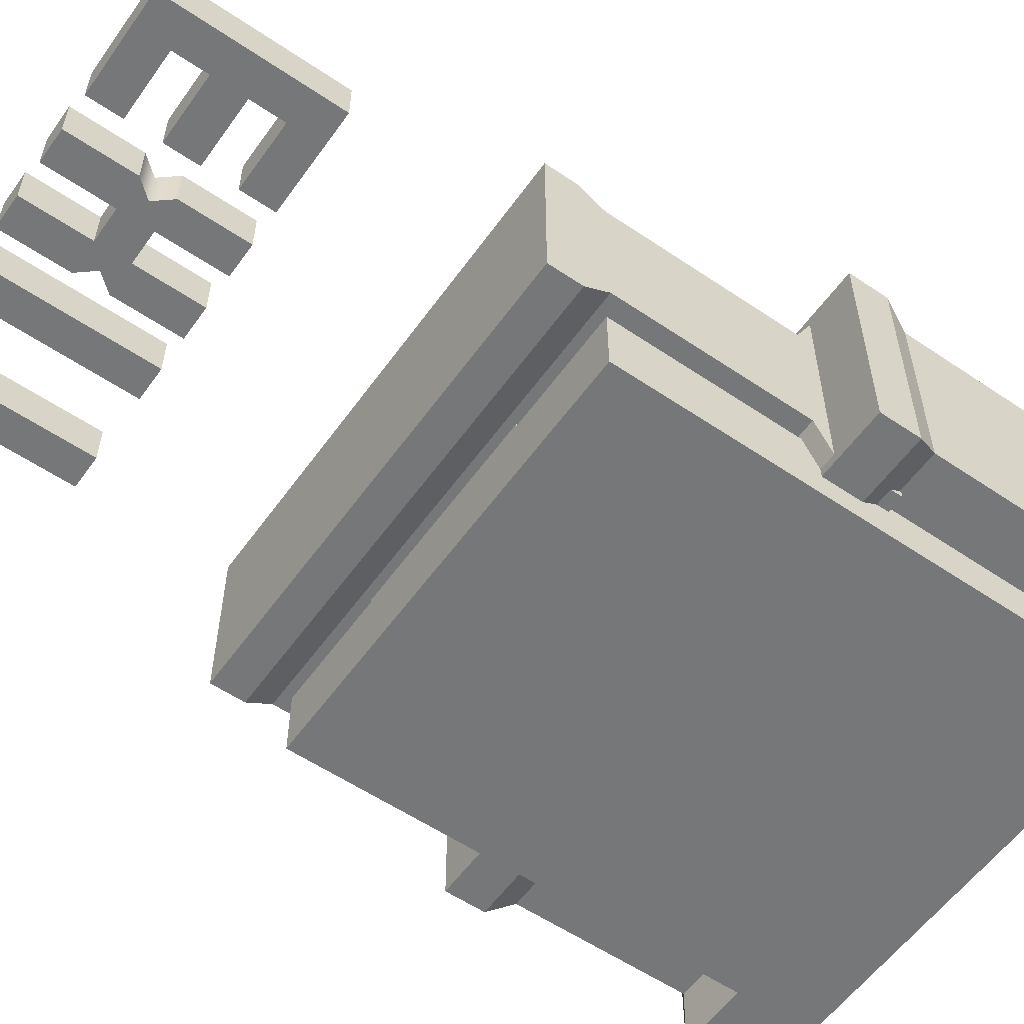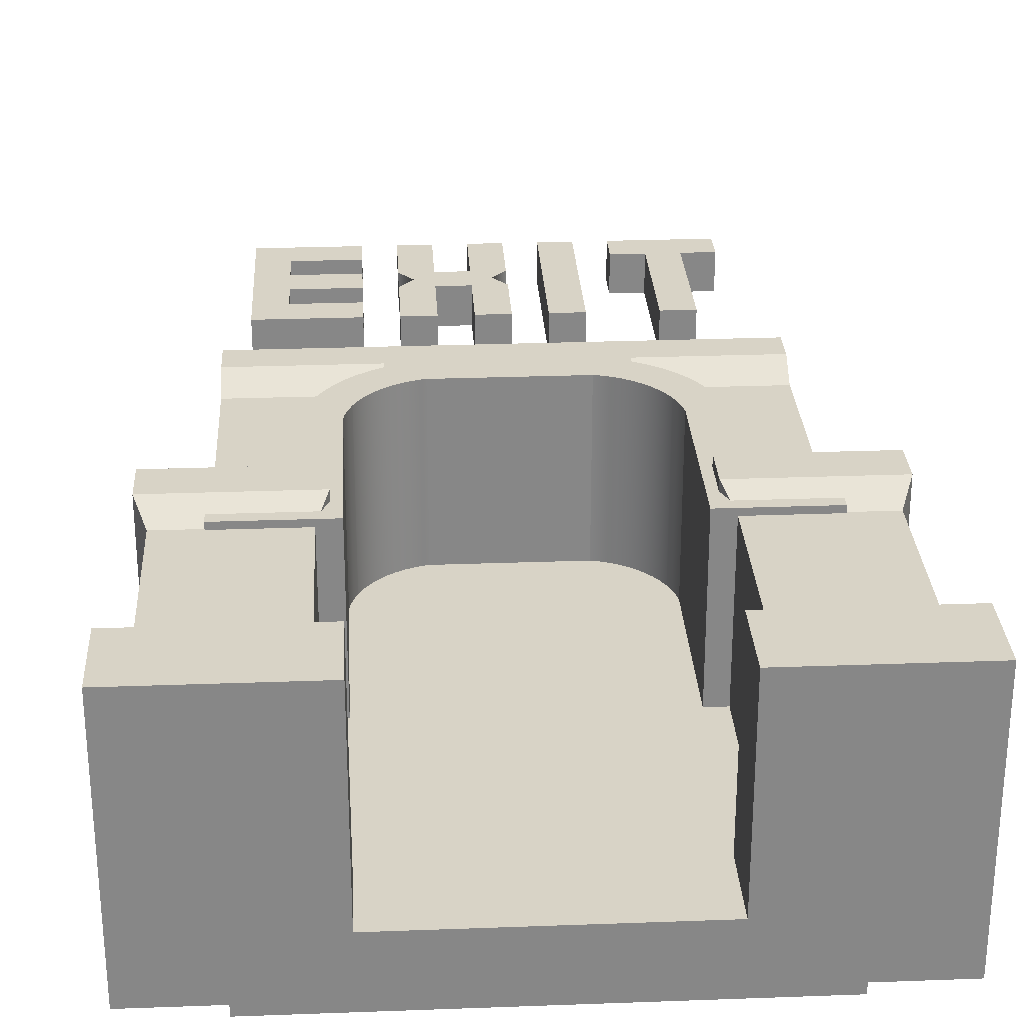
<metadata>
{"format":"obj","ext":"obj","renderer":"f3d","projection":"perspective","resolution":1024,"background":"white","views":[{"elev":-57.0,"azim":-125.2,"up":"+Z"},{"elev":28.0,"azim":-3.2,"up":"+Z"}]}
</metadata>
<code>
g mergedBlocks
v 0.461 0.27 -0.47
v 0.825 0.27 -0.47
v 0.461 0.35 -0.47
v 0.825 0.35 -0.47
v 0.461 0.27 0.09
v 0.396 0.22 -0.57
v 0.396 0.22 0.19
v 0.825 0.27 0.09
v 0.825 0.35 0.09
v 0.461 0.35 0.09
v 0.89 0.22 0.19
v 0.89 0.22 -0.57
v 0.89 0 -0.57
v 0.89 0 0.19
v 0.396 0 -0.57
v 0.396 0 0.19
v 0.8575 1 0.14
v 0.4285 1 0.14
v 0.8575 1 -0.52
v 0.4285 1 -0.52
v 0.8575 0.88 0.14
v 0.4285 0.88 0.14
v 0.461 0.805 -0.47
v 0.825 0.805 -0.47
v 0.4285 0.88 -0.52
v 0.8575 0.88 -0.52
v 0.825 0.805 0.09
v 0.461 0.805 0.09
v 0.7 1.7 0.06
v 0.7 1.8 0.06
v -0.3 1.7 0.06
v -0.3 1.8 0.06
v 0.5 1.3 -0.49
v 0.5 1 -0.49
v 0.4926 1.337 -0.49
v 0.4 0.8 -0.49
v 0.7 0.8 -0.49
v 0.7 1 -0.49
v 0.4813 1.373 -0.49
v 0.4698 1.4 -0.49
v 0.4662 1.408 -0.49
v 0.4475 1.441 -0.49
v 0.4448 1.445 -0.49
v 0.4253 1.472 -0.49
v 0.4 1.5 -0.49
v 0.4 1.29 -0.49
v 0.3718 1.525 -0.49
v 0.3956 1.312 -0.49
v 0.3875 1.338 -0.49
v 0.378 1.36 -0.49
v 0.3767 1.363 -0.49
v 0.3632 1.387 -0.49
v 0.3411 1.547 -0.49
v 0.3473 1.409 -0.49
v 0.3292 1.429 -0.49
v 0.3081 1.566 -0.49
v 0.309 1.447 -0.49
v 0.2869 1.463 -0.49
v 0.2734 1.581 -0.49
v 0.2633 1.477 -0.49
v 0.2372 1.593 -0.49
v 0.2384 1.487 -0.49
v 0.2125 1.496 -0.49
v 0.2 1.6 -0.49
v 0.2 1.498 -0.49
v -0.3 1.6 -0.49
v -0.3 1.498 -0.49
v 0.7 1.7 -0.44
v 0.7 1.625 -0.39
v -0.3 1.7 -0.44
v -0.3 1.625 -0.39
v 0.7 1.8 -0.44
v -0.3 1.8 -0.44
v 0.7 1.625 0.01
v -0.3 1.625 0.01
v 0.4813 1.373 0.01
v 0.4698 1.4 0.01
v 0.4813 1.373 0.11
v 0.4698 1.4 0.11
v 0.4662 1.408 0.01
v 0.4662 1.408 0.11
v 0.4 0.8 0.11
v 0.4 1.29 0.11
v 0.2372 1.593 0.01
v 0.2 1.6 0.01
v 0.2372 1.593 0.11
v 0.2 1.6 0.11
v 0.3718 1.525 -0.39
v 0.3411 1.547 -0.39
v 0.4475 1.441 -0.39
v 0.4448 1.445 -0.39
v 0.4253 1.472 -0.39
v 0.2734 1.581 0.01
v 0.2734 1.581 0.11
v 0.7 0.8 0.11
v 0.7 1 0.11
v 0.7 1.05 0.01
v 0.7 1.05 -0.39
v 0.7 1.15 0.01
v 0.7 1.15 -0.39
v 0.5 1.05 0.01
v 0.5 1.15 0.01
v 0.2734 1.581 -0.39
v 0.2372 1.593 -0.39
v 0.4662 1.408 -0.39
v 0.5 1.15 -0.39
v 0.5 1.05 -0.39
v 0.2 1.498 0.11
v 0.2125 1.496 0.11
v 0.4 1.5 -0.39
v 0.3718 1.525 0.01
v 0.3411 1.547 0.01
v 0.3718 1.525 0.11
v 0.3411 1.547 0.11
v 0.5 1 0.11
v 0.4 1.5 0.01
v 0.4 1.5 0.11
v 0.5 1.3 0.11
v 0.5 1.3 0.01
v 0.378 1.36 0.11
v 0.3767 1.363 0.11
v 0.3875 1.338 0.11
v 0.3632 1.387 0.11
v 0.3473 1.409 0.11
v 0.2384 1.487 0.11
v 0.4475 1.441 0.01
v 0.4475 1.441 0.11
v 0.4926 1.337 0.01
v 0.4926 1.337 0.11
v 0.5 1.3 -0.39
v 0.4926 1.337 -0.39
v 0.4698 1.4 -0.39
v 0.4813 1.373 -0.39
v 0.3081 1.566 -0.39
v 0.4448 1.445 0.11
v 0.4253 1.472 0.11
v 0.3956 1.312 0.11
v 0.3292 1.429 0.11
v 0.3081 1.566 0.11
v 0.309 1.447 0.11
v 0.2869 1.463 0.11
v 0.2633 1.477 0.11
v -0.3 1.498 0.11
v -0.3 1.6 0.11
v 0.3081 1.566 0.01
v 0.2 1.6 -0.39
v 0.4448 1.445 0.01
v 0.4253 1.472 0.01
v -0.3 1.6 -0.39
v -0.3 1.6 0.01
v -0.7 1.7 0.06
v -0.7 1.8 0.06
v 0.3 1.7 0.06
v 0.3 1.8 0.06
v -0.5 1.3 -0.49
v -0.5 1 -0.49
v -0.4926 1.337 -0.49
v -0.4 0.8 -0.49
v -0.7 0.8 -0.49
v -0.7 1 -0.49
v -0.4813 1.373 -0.49
v -0.4698 1.4 -0.49
v -0.4662 1.408 -0.49
v -0.4475 1.441 -0.49
v -0.4448 1.445 -0.49
v -0.4253 1.472 -0.49
v -0.4 1.5 -0.49
v -0.4 1.29 -0.49
v -0.3718 1.525 -0.49
v -0.3956 1.312 -0.49
v -0.3875 1.338 -0.49
v -0.378 1.36 -0.49
v -0.3767 1.363 -0.49
v -0.3632 1.387 -0.49
v -0.3411 1.547 -0.49
v -0.3473 1.409 -0.49
v -0.3292 1.429 -0.49
v -0.3081 1.566 -0.49
v -0.309 1.447 -0.49
v -0.2869 1.463 -0.49
v -0.2734 1.581 -0.49
v -0.2633 1.477 -0.49
v -0.2372 1.593 -0.49
v -0.2384 1.487 -0.49
v -0.2125 1.496 -0.49
v -0.2 1.6 -0.49
v -0.2 1.498 -0.49
v 0.3 1.6 -0.49
v 0.3 1.498 -0.49
v -0.7 1.7 -0.44
v -0.7 1.625 -0.39
v 0.3 1.7 -0.44
v 0.3 1.625 -0.39
v -0.7 1.8 -0.44
v 0.3 1.8 -0.44
v -0.7 1.625 0.01
v 0.3 1.625 0.01
v -0.4813 1.373 0.01
v -0.4698 1.4 0.01
v -0.4813 1.373 0.11
v -0.4698 1.4 0.11
v -0.4662 1.408 0.01
v -0.4662 1.408 0.11
v -0.4 0.8 0.11
v -0.4 1.29 0.11
v -0.2372 1.593 0.01
v -0.2 1.6 0.01
v -0.2372 1.593 0.11
v -0.2 1.6 0.11
v -0.3718 1.525 -0.39
v -0.3411 1.547 -0.39
v -0.4475 1.441 -0.39
v -0.4448 1.445 -0.39
v -0.4253 1.472 -0.39
v -0.2734 1.581 0.01
v -0.2734 1.581 0.11
v -0.7 0.8 0.11
v -0.7 1 0.11
v -0.7 1.05 0.01
v -0.7 1.05 -0.39
v -0.7 1.15 0.01
v -0.7 1.15 -0.39
v -0.5 1.05 0.01
v -0.5 1.15 0.01
v -0.2734 1.581 -0.39
v -0.2372 1.593 -0.39
v -0.4662 1.408 -0.39
v -0.5 1.15 -0.39
v -0.5 1.05 -0.39
v -0.2 1.498 0.11
v -0.2125 1.496 0.11
v -0.4 1.5 -0.39
v -0.3718 1.525 0.01
v -0.3411 1.547 0.01
v -0.3718 1.525 0.11
v -0.3411 1.547 0.11
v -0.5 1 0.11
v -0.4 1.5 0.01
v -0.4 1.5 0.11
v -0.5 1.3 0.11
v -0.5 1.3 0.01
v -0.378 1.36 0.11
v -0.3767 1.363 0.11
v -0.3875 1.338 0.11
v -0.3632 1.387 0.11
v -0.3473 1.409 0.11
v -0.2384 1.487 0.11
v -0.4475 1.441 0.01
v -0.4475 1.441 0.11
v -0.4926 1.337 0.01
v -0.4926 1.337 0.11
v -0.5 1.3 -0.39
v -0.4926 1.337 -0.39
v -0.4698 1.4 -0.39
v -0.4813 1.373 -0.39
v -0.3081 1.566 -0.39
v -0.4448 1.445 0.11
v -0.4253 1.472 0.11
v -0.3956 1.312 0.11
v -0.3292 1.429 0.11
v -0.3081 1.566 0.11
v -0.309 1.447 0.11
v -0.2869 1.463 0.11
v -0.2633 1.477 0.11
v 0.3 1.498 0.11
v 0.3 1.6 0.11
v -0.3081 1.566 0.01
v -0.2 1.6 -0.39
v -0.4448 1.445 0.01
v -0.4253 1.472 0.01
v 0.3 1.6 -0.39
v 0.3 1.6 0.01
v -0.825 0.27 -0.47
v -0.461 0.27 -0.47
v -0.825 0.35 -0.47
v -0.461 0.35 -0.47
v -0.825 0.27 0.09
v -0.89 0.22 -0.57
v -0.89 0.22 0.19
v -0.461 0.27 0.09
v -0.461 0.35 0.09
v -0.825 0.35 0.09
v -0.396 0.22 0.19
v -0.396 0.22 -0.57
v -0.396 0 -0.57
v -0.396 0 0.19
v -0.89 0 -0.57
v -0.89 0 0.19
v -0.4285 1 0.14
v -0.8575 1 0.14
v -0.4285 1 -0.52
v -0.8575 1 -0.52
v -0.4285 0.88 0.14
v -0.8575 0.88 0.14
v -0.825 0.805 -0.47
v -0.461 0.805 -0.47
v -0.8575 0.88 -0.52
v -0.4285 0.88 -0.52
v -0.461 0.805 0.09
v -0.825 0.805 0.09
v 0.65 1.44 -0.6
v 0.65 0 -0.6
v 0.65 1.44 -0.4
v 0.65 0 -0.4
v -0.65 0 -0.6
v -0.65 1.44 -0.6
v -0.65 0 -0.4
v -0.65 1.44 -0.4
v 0.65 1.6 -0.6
v 0.65 1.6 -0.4
v -0.65 1.6 -0.6
v -0.65 1.6 -0.4
v 0.65 2.8 -0.2
v 0.65 2.7 -0.2
v 0.65 2.8 -0.08
v 0.65 2.7 -0.08
v 0.55 2.3 -0.08
v 0.55 2.3 -0.2
v 0.45 2.3 -0.08
v 0.45 2.3 -0.2
v 0.55 2.7 -0.2
v 0.55 2.7 -0.08
v 0.45 2.7 -0.2
v 0.45 2.7 -0.08
v 0.35 2.7 -0.2
v 0.35 2.8 -0.2
v 0.35 2.7 -0.08
v 0.35 2.8 -0.08
v 0.25 2.3 -0.08
v 0.25 2.3 -0.2
v 0.15 2.3 -0.08
v 0.15 2.3 -0.2
v 0.25 2.8 -0.2
v 0.25 2.8 -0.08
v 0.15 2.8 -0.2
v 0.15 2.8 -0.08
v 0.05 2.5 -0.2
v 0.05 2.3 -0.2
v 0.05 2.5 -0.08
v 0.05 2.3 -0.08
v -0.25 2.3 -0.2
v -0.25 2.5 -0.2
v -0.25 2.3 -0.08
v -0.25 2.5 -0.08
v -0.2083 2.55 -0.2
v -0.2083 2.55 -0.08
v 0.05 2.8 -0.2
v 0.05 2.6 -0.2
v 0.05 2.8 -0.08
v 0.05 2.6 -0.08
v -0.25 2.6 -0.2
v -0.25 2.8 -0.2
v -0.25 2.6 -0.08
v -0.25 2.8 -0.08
v -0.05 2.8 -0.2
v -0.05 2.8 -0.08
v -0.05 2.6 -0.2
v -0.05 2.6 -0.08
v -0.15 2.6 -0.2
v -0.15 2.6 -0.08
v -0.05 2.3 -0.2
v -0.05 2.5 -0.2
v -0.05 2.3 -0.08
v -0.05 2.5 -0.08
v -0.15 2.5 -0.2
v -0.15 2.3 -0.2
v -0.15 2.5 -0.08
v -0.15 2.3 -0.08
v -0.15 2.8 -0.2
v -0.15 2.8 -0.08
v 0.008333 2.55 -0.2
v 0.008333 2.55 -0.08
v -0.35 2.3 -0.08
v -0.35 2.3 -0.2
v -0.65 2.3 -0.08
v -0.65 2.3 -0.2
v -0.65 2.8 -0.2
v -0.65 2.8 -0.08
v -0.35 2.8 -0.2
v -0.35 2.7 -0.2
v -0.35 2.8 -0.08
v -0.35 2.7 -0.08
v -0.35 2.5 -0.08
v -0.35 2.5 -0.2
v -0.55 2.5 -0.08
v -0.55 2.5 -0.2
v -0.35 2.4 -0.2
v -0.35 2.4 -0.08
v -0.55 2.4 -0.2
v -0.55 2.4 -0.08
v -0.55 2.7 -0.2
v -0.55 2.6 -0.2
v -0.55 2.7 -0.08
v -0.55 2.6 -0.08
v -0.35 2.6 -0.2
v -0.35 2.6 -0.08
f 3 2 1
f 2 3 4
f 6 5 1
f 5 6 7
f 9 5 8
f 5 9 10
f 12 8 11
f 8 12 2
f 11 13 12
f 13 11 14
f 6 13 15
f 13 6 12
f 5 3 1
f 3 5 10
f 4 8 2
f 8 4 9
f 8 7 11
f 7 8 5
f 11 16 14
f 16 11 7
f 16 6 15
f 6 16 7
f 19 18 17
f 18 19 20
f 16 13 14
f 13 16 15
f 17 22 21
f 22 17 18
f 6 2 12
f 2 6 1
f 25 24 23
f 24 25 26
f 20 26 25
f 26 20 19
f 17 26 19
f 26 17 21
f 21 24 26
f 24 21 27
f 22 20 25
f 20 22 18
f 23 22 25
f 22 23 28
f 21 28 27
f 28 21 22
f 149 146 66
f 64 66 146
f 144 87 150
f 85 150 87
f 143 67 108
f 65 108 67
f 144 150 143
f 67 143 66
f 149 66 143
f 150 149 143
f 32 73 31
f 73 70 31
f 31 70 75
f 70 71 75
f 75 71 150
f 149 150 71
f 142 125 60
f 62 60 125
f 139 114 145
f 112 145 114
f 138 140 55
f 57 55 140
f 137 48 83
f 46 83 48
f 130 106 33
f 106 107 33
f 34 33 107
f 117 136 116
f 148 116 136
f 122 49 137
f 48 137 49
f 126 147 127
f 135 127 147
f 136 135 148
f 147 148 135
f 141 142 58
f 60 58 142
f 146 104 64
f 61 64 104
f 94 139 93
f 145 93 139
f 138 55 124
f 54 124 55
f 140 141 57
f 58 57 141
f 133 131 39
f 35 39 131
f 134 89 56
f 53 56 89
f 144 143 87
f 143 108 87
f 108 109 87
f 87 109 86
f 109 125 86
f 125 142 86
f 86 142 94
f 142 141 94
f 94 141 139
f 141 140 139
f 140 138 139
f 139 138 114
f 138 124 114
f 124 123 114
f 114 123 113
f 123 121 113
f 121 120 113
f 120 122 113
f 122 137 113
f 113 137 117
f 137 83 117
f 83 82 117
f 117 82 136
f 136 82 135
f 135 82 127
f 127 82 81
f 81 82 79
f 79 82 78
f 78 82 129
f 129 82 118
f 118 82 115
f 115 82 96
f 95 96 82
f 134 56 103
f 59 103 56
f 78 129 76
f 128 76 129
f 39 40 133
f 132 133 40
f 41 105 40
f 132 40 105
f 131 130 35
f 33 35 130
f 129 118 128
f 119 128 118
f 127 81 126
f 80 126 81
f 125 109 62
f 63 62 109
f 124 54 123
f 52 123 54
f 123 52 121
f 51 121 52
f 49 122 50
f 120 50 122
f 121 51 120
f 50 120 51
f 119 118 102
f 102 118 101
f 115 101 118
f 113 117 111
f 116 111 117
f 45 110 44
f 92 44 110
f 98 38 107
f 34 107 38
f 101 115 97
f 96 97 115
f 114 113 112
f 111 112 113
f 88 110 47
f 45 47 110
f 109 108 63
f 65 63 108
f 107 106 98
f 100 98 106
f 42 90 41
f 105 41 90
f 104 103 61
f 59 61 103
f 102 101 99
f 97 99 101
f 82 36 95
f 37 95 36
f 100 99 98
f 99 97 98
f 98 97 38
f 97 96 38
f 38 96 37
f 95 37 96
f 86 94 84
f 93 84 94
f 44 92 43
f 91 43 92
f 43 91 42
f 90 42 91
f 89 88 53
f 47 53 88
f 72 30 68
f 30 29 68
f 29 74 68
f 69 68 74
f 87 86 85
f 84 85 86
f 83 46 82
f 36 82 46
f 32 30 73
f 72 73 30
f 81 79 80
f 77 80 79
f 79 78 77
f 76 77 78
f 31 75 29
f 74 29 75
f 70 73 68
f 72 68 73
f 71 70 69
f 68 69 70
f 67 66 65
f 66 64 65
f 65 64 63
f 64 61 63
f 63 61 62
f 62 61 60
f 61 59 60
f 60 59 58
f 59 56 58
f 58 56 57
f 57 56 55
f 56 53 55
f 55 53 54
f 54 53 52
f 53 47 52
f 52 47 51
f 51 47 50
f 50 47 49
f 49 47 48
f 48 47 46
f 45 46 47
f 46 45 36
f 45 44 36
f 44 43 36
f 43 42 36
f 42 41 36
f 41 40 36
f 40 39 36
f 39 35 36
f 38 37 34
f 36 34 37
f 35 34 36
f 33 34 35
f 32 31 30
f 29 30 31
f 153 152 151
f 152 153 154
f 157 156 155
f 158 156 157
f 159 156 158
f 156 159 160
f 158 157 161
f 158 161 162
f 158 162 163
f 158 163 164
f 158 164 165
f 158 165 166
f 158 166 167
f 158 167 168
f 169 168 167
f 168 169 170
f 170 169 171
f 171 169 172
f 172 169 173
f 173 169 174
f 174 169 175
f 174 175 176
f 176 175 177
f 177 175 178
f 177 178 179
f 179 178 180
f 180 178 181
f 180 181 182
f 182 181 183
f 182 183 184
f 184 183 185
f 185 183 186
f 185 186 187
f 187 186 188
f 187 188 189
f 192 191 190
f 191 192 193
f 195 190 194
f 190 195 192
f 197 151 196
f 151 197 153
f 200 199 198
f 199 200 201
f 201 202 199
f 202 201 203
f 152 195 194
f 195 152 154
f 168 204 158
f 204 168 205
f 208 207 206
f 207 208 209
f 196 190 191
f 190 196 151
f 190 151 152
f 190 152 194
f 210 175 169
f 175 210 211
f 213 164 212
f 164 213 165
f 214 165 213
f 165 214 166
f 216 206 215
f 206 216 208
f 218 159 217
f 159 218 160
f 160 218 219
f 160 219 220
f 220 219 221
f 220 221 222
f 158 217 159
f 217 158 204
f 223 221 219
f 221 223 224
f 225 183 181
f 183 225 226
f 212 163 227
f 163 212 164
f 228 220 222
f 220 228 229
f 230 185 187
f 185 230 231
f 232 169 167
f 169 232 210
f 235 234 233
f 234 235 236
f 237 219 218
f 219 237 223
f 160 229 156
f 229 160 220
f 232 166 214
f 166 232 167
f 239 233 238
f 233 239 235
f 240 223 237
f 223 240 224
f 224 240 241
f 173 242 172
f 242 173 243
f 244 172 242
f 172 244 171
f 174 243 173
f 243 174 245
f 176 245 174
f 245 176 246
f 231 184 185
f 184 231 247
f 203 248 202
f 248 203 249
f 240 250 241
f 250 240 251
f 252 157 155
f 157 252 253
f 227 162 254
f 162 227 163
f 162 255 254
f 255 162 161
f 251 198 250
f 198 251 200
f 178 225 181
f 225 178 256
f 204 218 217
f 218 204 237
f 237 204 240
f 240 204 251
f 251 204 200
f 200 204 201
f 201 204 203
f 203 204 249
f 249 204 257
f 257 204 258
f 258 204 239
f 239 204 205
f 239 205 259
f 239 259 235
f 235 259 244
f 235 244 242
f 235 242 243
f 235 243 245
f 235 245 236
f 236 245 246
f 236 246 260
f 236 260 261
f 261 260 262
f 261 262 263
f 261 263 216
f 216 263 264
f 216 264 208
f 208 264 247
f 208 247 231
f 208 231 209
f 209 231 230
f 209 230 265
f 209 265 266
f 211 178 175
f 178 211 256
f 253 161 157
f 161 253 255
f 263 179 180
f 179 263 262
f 177 246 176
f 246 177 260
f 261 215 267
f 215 261 216
f 226 186 183
f 186 226 268
f 264 180 182
f 180 264 263
f 257 270 269
f 270 257 258
f 269 249 257
f 249 269 248
f 171 259 170
f 259 171 244
f 258 238 270
f 238 258 239
f 229 155 156
f 155 229 228
f 155 228 252
f 170 205 168
f 205 170 259
f 262 177 179
f 177 262 260
f 236 267 234
f 267 236 261
f 247 182 184
f 182 247 264
f 193 272 271
f 272 193 197
f 197 193 192
f 197 192 153
f 153 192 195
f 153 195 154
f 265 271 272
f 265 188 271
f 188 265 189
f 265 272 266
f 189 230 187
f 230 189 265
f 209 272 207
f 272 209 266
f 268 188 186
f 188 268 271
f 275 274 273
f 274 275 276
f 278 277 273
f 277 278 279
f 281 277 280
f 277 281 282
f 284 280 283
f 280 284 274
f 283 285 284
f 285 283 286
f 278 285 287
f 285 278 284
f 277 275 273
f 275 277 282
f 276 280 274
f 280 276 281
f 280 279 283
f 279 280 277
f 283 288 286
f 288 283 279
f 288 278 287
f 278 288 279
f 291 290 289
f 290 291 292
f 288 285 286
f 285 288 287
f 289 294 293
f 294 289 290
f 278 274 284
f 274 278 273
f 297 296 295
f 296 297 298
f 292 298 297
f 298 292 291
f 289 298 291
f 298 289 293
f 293 296 298
f 296 293 299
f 294 292 297
f 292 294 290
f 295 294 297
f 294 295 300
f 293 300 299
f 300 293 294
f 311 310 309
f 310 311 312
f 308 311 306
f 311 308 312
f 310 308 303
f 308 310 312
f 310 301 309
f 301 310 303
f 311 301 306
f 301 311 309
f 23 4 3
f 4 23 24
f 27 4 24
f 4 27 9
f 27 10 9
f 10 27 28
f 10 23 3
f 23 10 28
f 147 126 148
f 77 76 80
f 150 85 75
f 75 85 74
f 85 84 74
f 84 93 74
f 93 145 74
f 145 112 74
f 112 111 74
f 111 116 74
f 116 148 74
f 148 126 74
f 126 80 74
f 80 76 74
f 76 128 74
f 128 119 74
f 119 102 74
f 99 74 102
f 69 74 100
f 99 100 74
f 130 100 106
f 149 71 146
f 130 131 100
f 131 133 100
f 133 132 100
f 132 105 100
f 105 90 100
f 90 91 100
f 91 92 100
f 71 69 146
f 146 69 104
f 104 69 103
f 103 69 134
f 134 69 89
f 89 69 88
f 88 69 110
f 110 69 92
f 100 92 69
f 191 214 222
f 214 191 232
f 232 191 210
f 210 191 211
f 211 191 256
f 256 191 225
f 225 191 226
f 226 191 268
f 268 191 193
f 222 214 213
f 222 213 212
f 222 212 227
f 222 227 254
f 222 254 255
f 222 255 253
f 222 253 252
f 268 193 271
f 228 222 252
f 196 222 221
f 222 196 191
f 224 196 221
f 196 224 241
f 196 241 250
f 196 250 198
f 196 198 202
f 196 202 248
f 196 248 270
f 196 270 238
f 196 238 233
f 196 233 234
f 196 234 267
f 196 267 215
f 196 215 206
f 196 206 207
f 196 207 197
f 197 207 272
f 202 198 199
f 270 248 269
f 295 276 275
f 276 295 296
f 299 276 296
f 276 299 281
f 299 282 281
f 282 299 300
f 282 295 275
f 295 282 300
f 307 302 304
f 302 307 305
f 303 302 301
f 302 303 304
f 307 306 305
f 306 307 308
f 306 302 305
f 302 306 301
f 303 307 304
f 307 303 308
f 315 314 313
f 314 315 316
f 319 318 317
f 318 319 320
f 322 318 321
f 318 322 317
f 322 314 316
f 314 322 321
f 319 323 320
f 323 319 324
f 327 326 325
f 326 327 328
f 326 315 313
f 315 326 328
f 327 323 324
f 323 327 325
f 331 330 329
f 330 331 332
f 334 330 333
f 330 334 329
f 331 335 332
f 335 331 336
f 335 334 333
f 334 335 336
f 339 338 337
f 338 339 340
f 343 342 341
f 342 343 344
f 344 345 342
f 345 344 346
f 349 348 347
f 348 349 350
f 353 352 351
f 352 353 354
f 355 349 347
f 349 355 356
f 346 351 345
f 351 346 353
f 359 358 357
f 358 359 360
f 363 362 361
f 362 363 364
f 367 366 365
f 366 367 368
f 358 355 357
f 355 358 356
f 370 359 369
f 359 370 360
f 372 337 371
f 337 372 339
f 363 338 340
f 338 363 361
f 343 366 368
f 366 343 341
f 352 370 369
f 370 352 354
f 367 362 364
f 362 367 365
f 350 371 348
f 371 350 372
f 375 374 373
f 374 375 376
f 375 377 376
f 377 375 378
f 381 380 379
f 380 381 382
f 385 384 383
f 384 385 386
f 389 388 387
f 388 389 390
f 393 392 391
f 392 393 394
f 392 396 395
f 396 392 394
f 385 389 386
f 389 385 390
f 377 381 379
f 381 377 378
f 393 380 382
f 380 393 391
f 396 384 395
f 384 396 383
f 388 374 387
f 374 388 373
f 315 322 316
f 324 322 327
f 322 319 317
f 319 322 324
f 327 322 328
f 328 322 315
f 326 323 325
f 323 326 321
f 321 313 314
f 313 321 326
f 323 318 320
f 318 323 321
f 334 331 329
f 331 334 336
f 335 330 332
f 330 335 333
f 362 338 361
f 338 362 337
f 337 362 371
f 342 366 341
f 366 342 365
f 365 342 345
f 365 345 362
f 362 345 371
f 371 345 348
f 348 345 359
f 359 345 351
f 359 351 369
f 369 351 352
f 348 357 347
f 357 348 359
f 347 357 355
f 339 363 340
f 363 339 364
f 364 339 372
f 349 358 350
f 353 358 360
f 353 350 358
f 358 349 356
f 367 343 368
f 343 367 344
f 344 367 346
f 346 367 364
f 346 364 372
f 346 372 350
f 346 350 353
f 353 360 370
f 353 370 354
f 388 375 373
f 375 388 390
f 396 385 383
f 381 393 382
f 390 378 375
f 378 390 385
f 378 385 394
f 394 385 396
f 378 394 393
f 378 393 381
f 376 387 374
f 387 376 389
f 389 376 377
f 389 377 386
f 386 377 392
f 392 377 391
f 386 392 384
f 391 379 380
f 379 391 377
f 395 384 392

</code>
